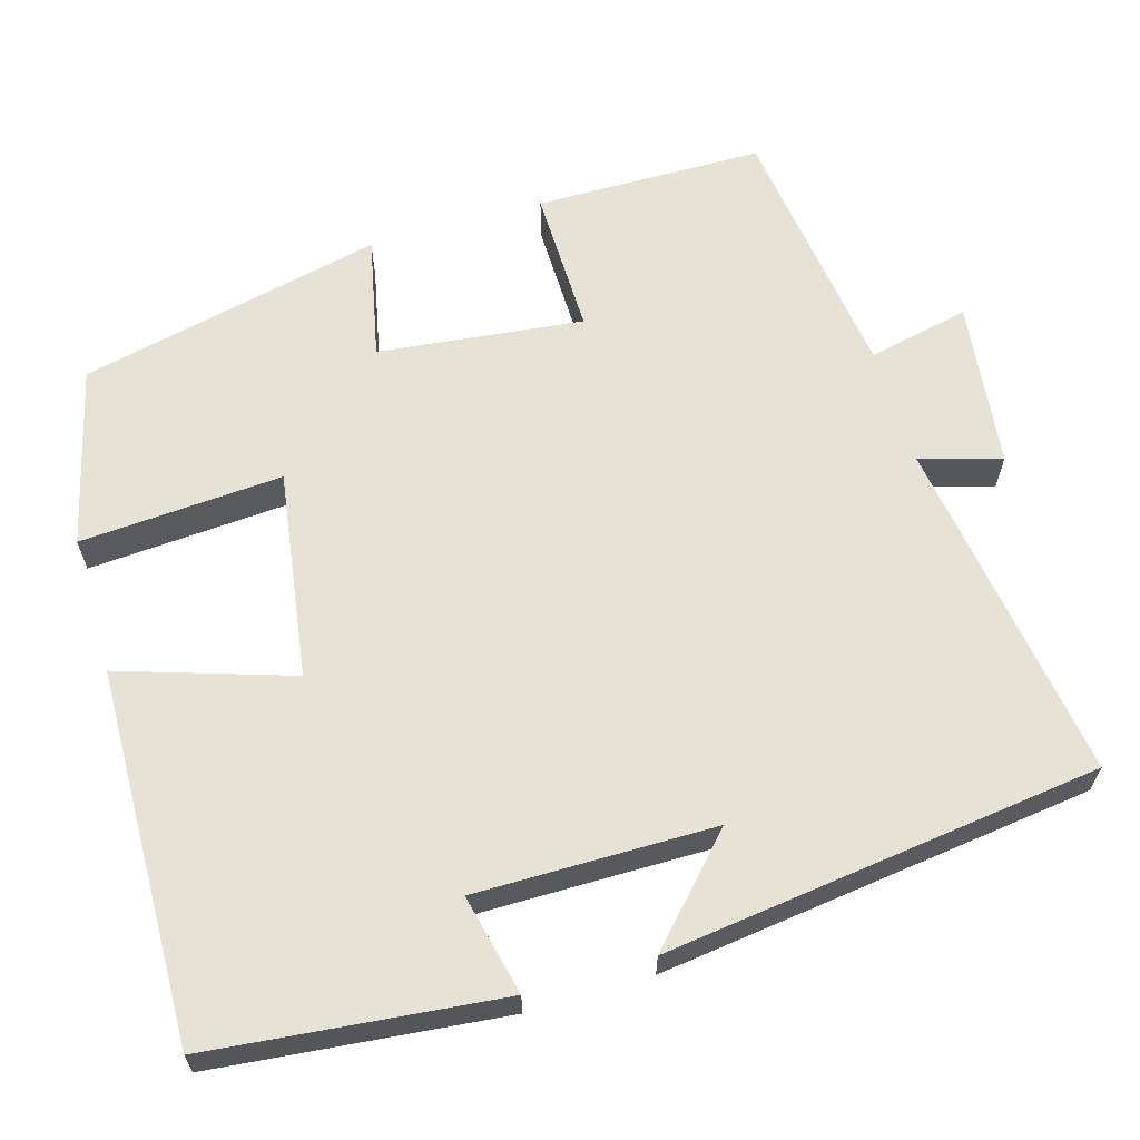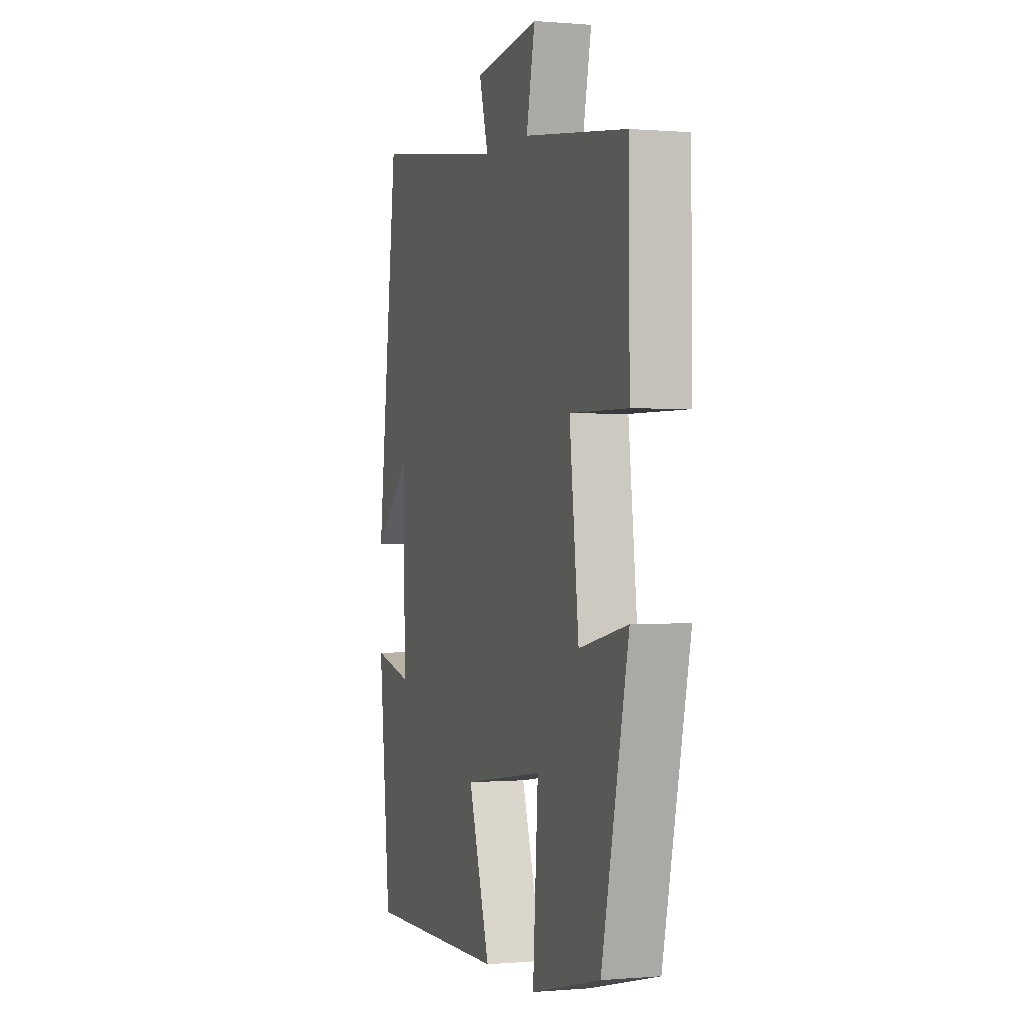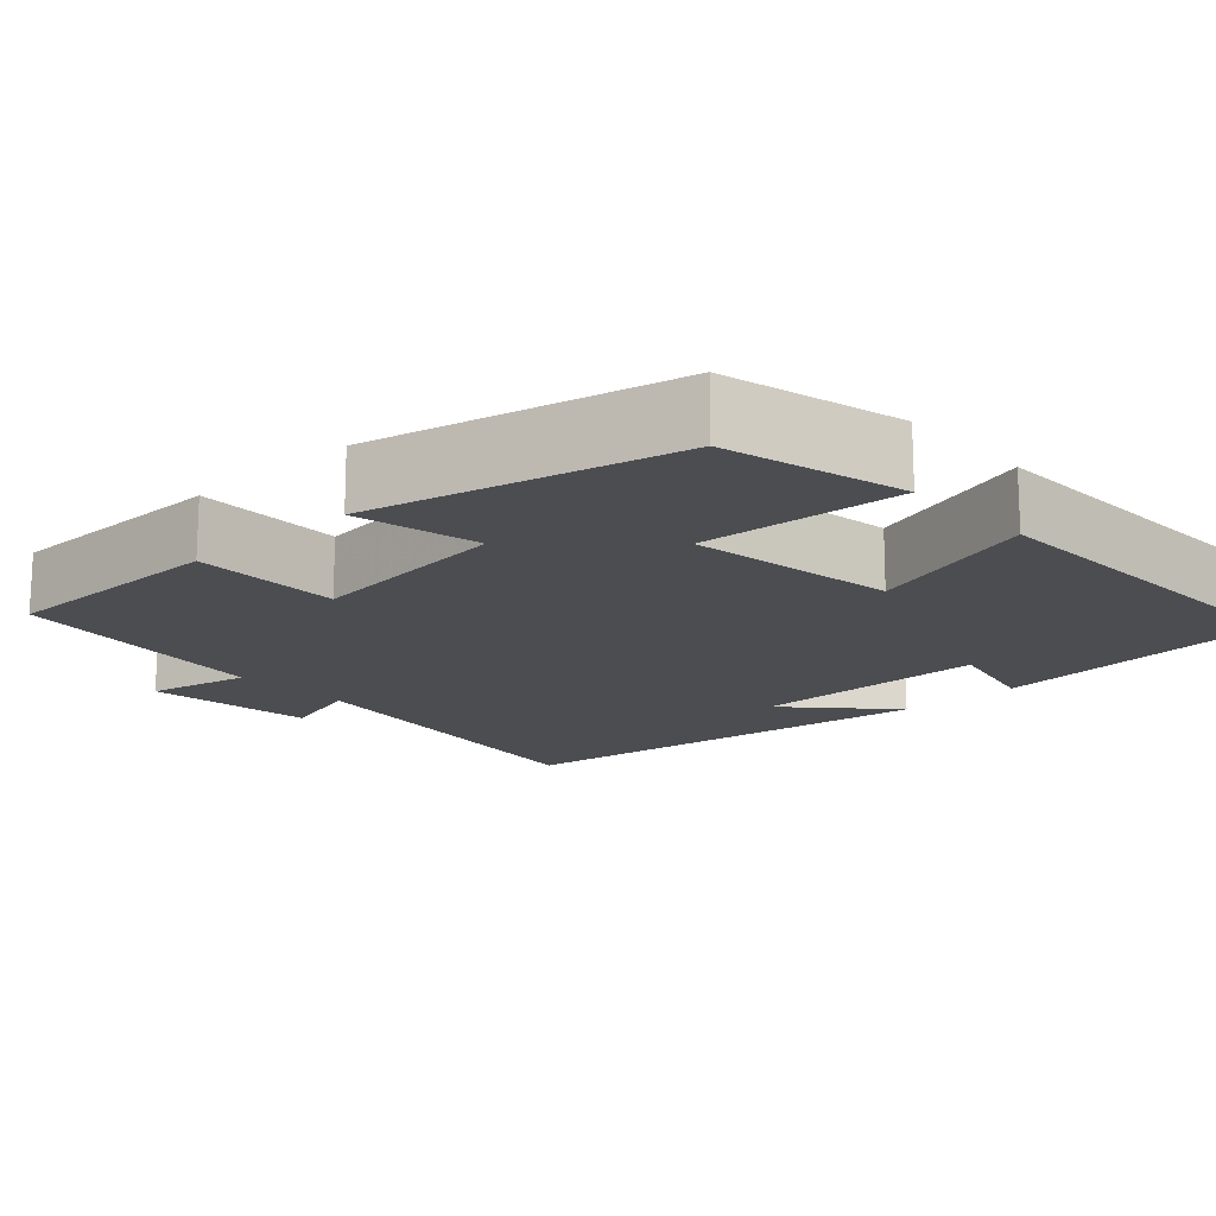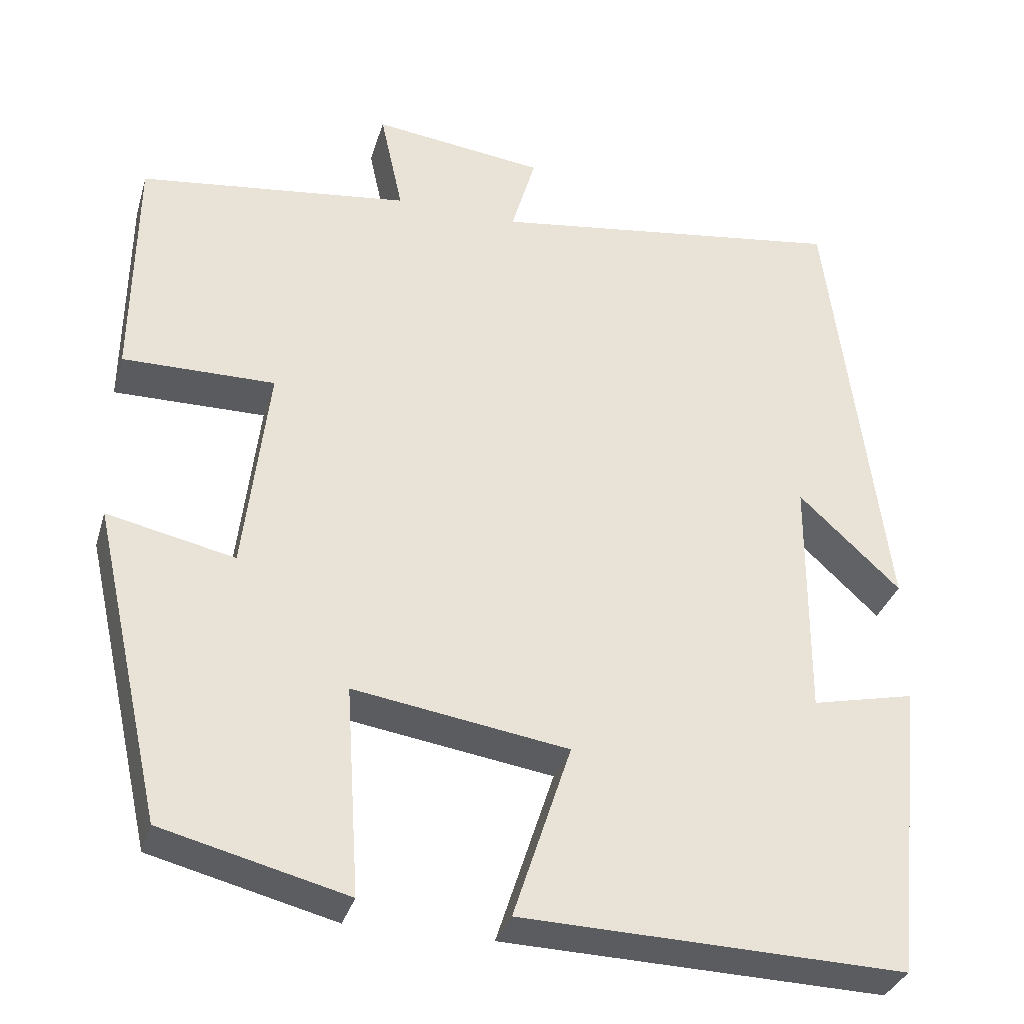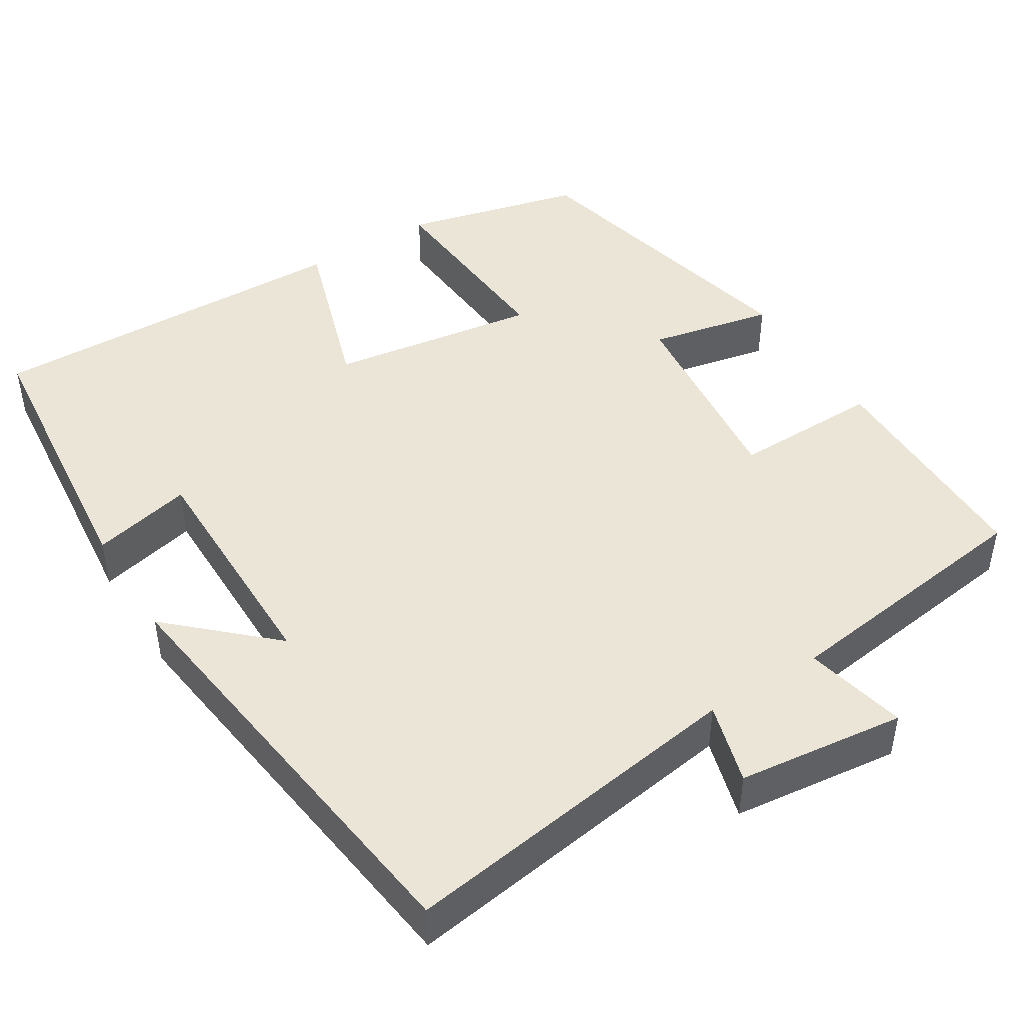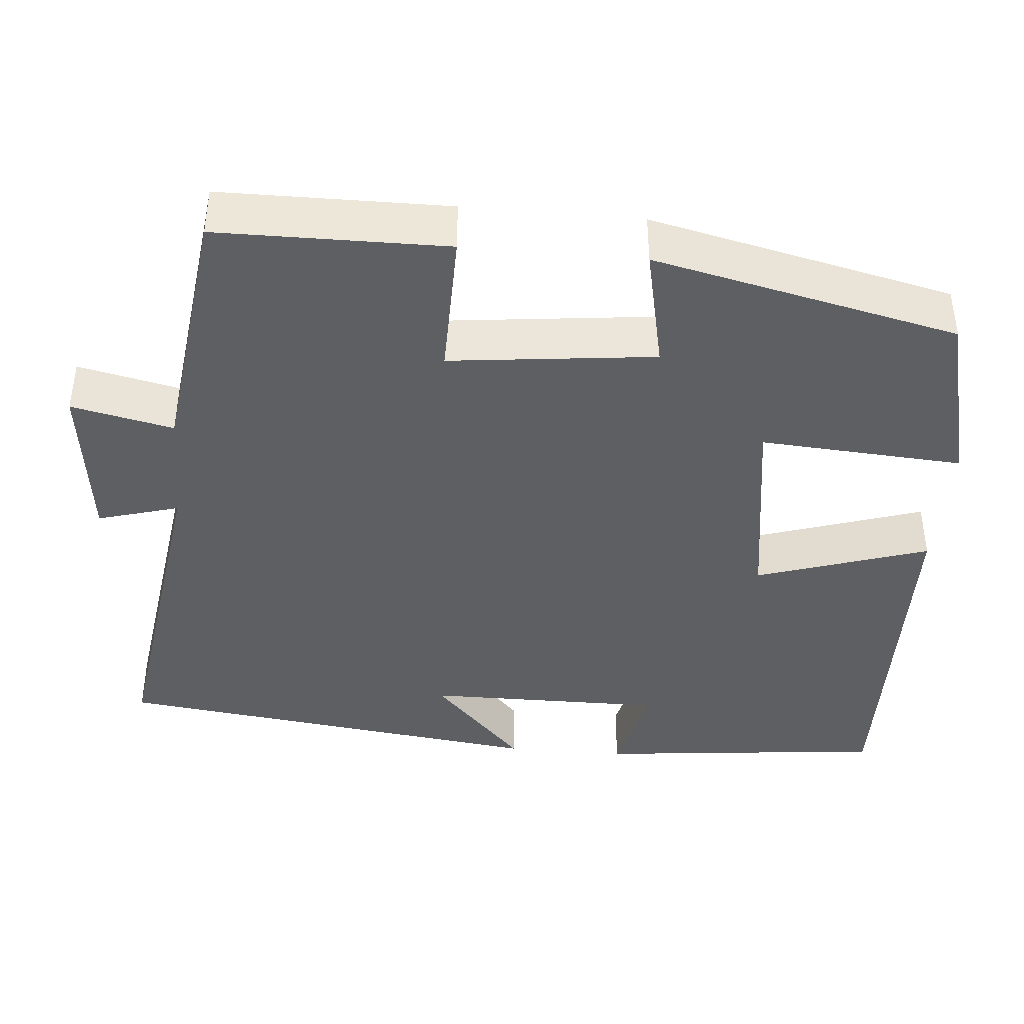
<metadata>
{"format":"obj","ext":"obj","renderer":"f3d","projection":"perspective","resolution":1024,"background":"white","views":[{"elev":63.1,"azim":-106.5,"up":"+Y"},{"elev":0.1,"azim":71.9,"up":"+Z"},{"elev":-16.0,"azim":132.5,"up":"+Y"},{"elev":-33.7,"azim":164.1,"up":"+Z"},{"elev":45.7,"azim":-32.2,"up":"+Y"},{"elev":-40.9,"azim":84.9,"up":"+Y"}]}
</metadata>
<code>
v -0.431 0.07 0.563
v 0.009 0.07 0.5
v -0.021 0.07 0.603
v 0.191 0.07 0.629
v 0.163 0.07 0.5
v 0.497 0.07 0.457
v 0.5 0.07 0.167
v 0.313 0.07 0.169
v 0.343 0.07 -0.091
v 0.5 0.07 -0.057
v 0.413 0.07 -0.443
v 0.186 0.07 -0.5
v 0.203 0.07 -0.243
v -0.061 0.07 -0.283
v 0.01 0.07 -0.5
v -0.461 0.07 -0.512
v -0.5 0.07 -0.145
v -0.373 0.07 -0.174
v -0.375 0.07 0.128
v -0.5 0.07 0.011
v -0.431 0 0.563
v 0.009 0 0.5
v -0.021 0 0.603
v 0.191 0 0.629
v 0.163 0 0.5
v 0.497 0 0.457
v 0.5 0 0.167
v 0.313 0 0.169
v 0.343 0 -0.091
v 0.5 0 -0.057
v 0.413 0 -0.443
v 0.186 0 -0.5
v 0.203 0 -0.243
v -0.061 0 -0.283
v 0.01 0 -0.5
v -0.461 0 -0.512
v -0.5 0 -0.145
v -0.373 0 -0.174
v -0.375 0 0.128
v -0.5 0 0.011
f 19 20 1 2
f 18 19 2
f 16 17 18
f 15 16 18
f 14 15 18
f 13 14 18 2
f 11 12 13
f 10 11 13
f 9 10 13
f 8 9 13 2
f 7 8 2
f 6 7 2
f 5 6 2
f 2 3 4 5
f 22 21 40 39
f 22 39 38
f 38 37 36
f 38 36 35
f 38 35 34
f 22 38 34 33
f 33 32 31
f 33 31 30
f 33 30 29
f 22 33 29 28
f 22 28 27
f 22 27 26
f 22 26 25
f 25 24 23 22
f 1 21 22 2
f 2 22 23 3
f 3 23 24 4
f 4 24 25 5
f 5 25 26 6
f 6 26 27 7
f 7 27 28 8
f 8 28 29 9
f 9 29 30 10
f 10 30 31 11
f 11 31 32 12
f 12 32 33 13
f 13 33 34 14
f 14 34 35 15
f 15 35 36 16
f 16 36 37 17
f 17 37 38 18
f 18 38 39 19
f 19 39 40 20
f 20 40 21 1

</code>
